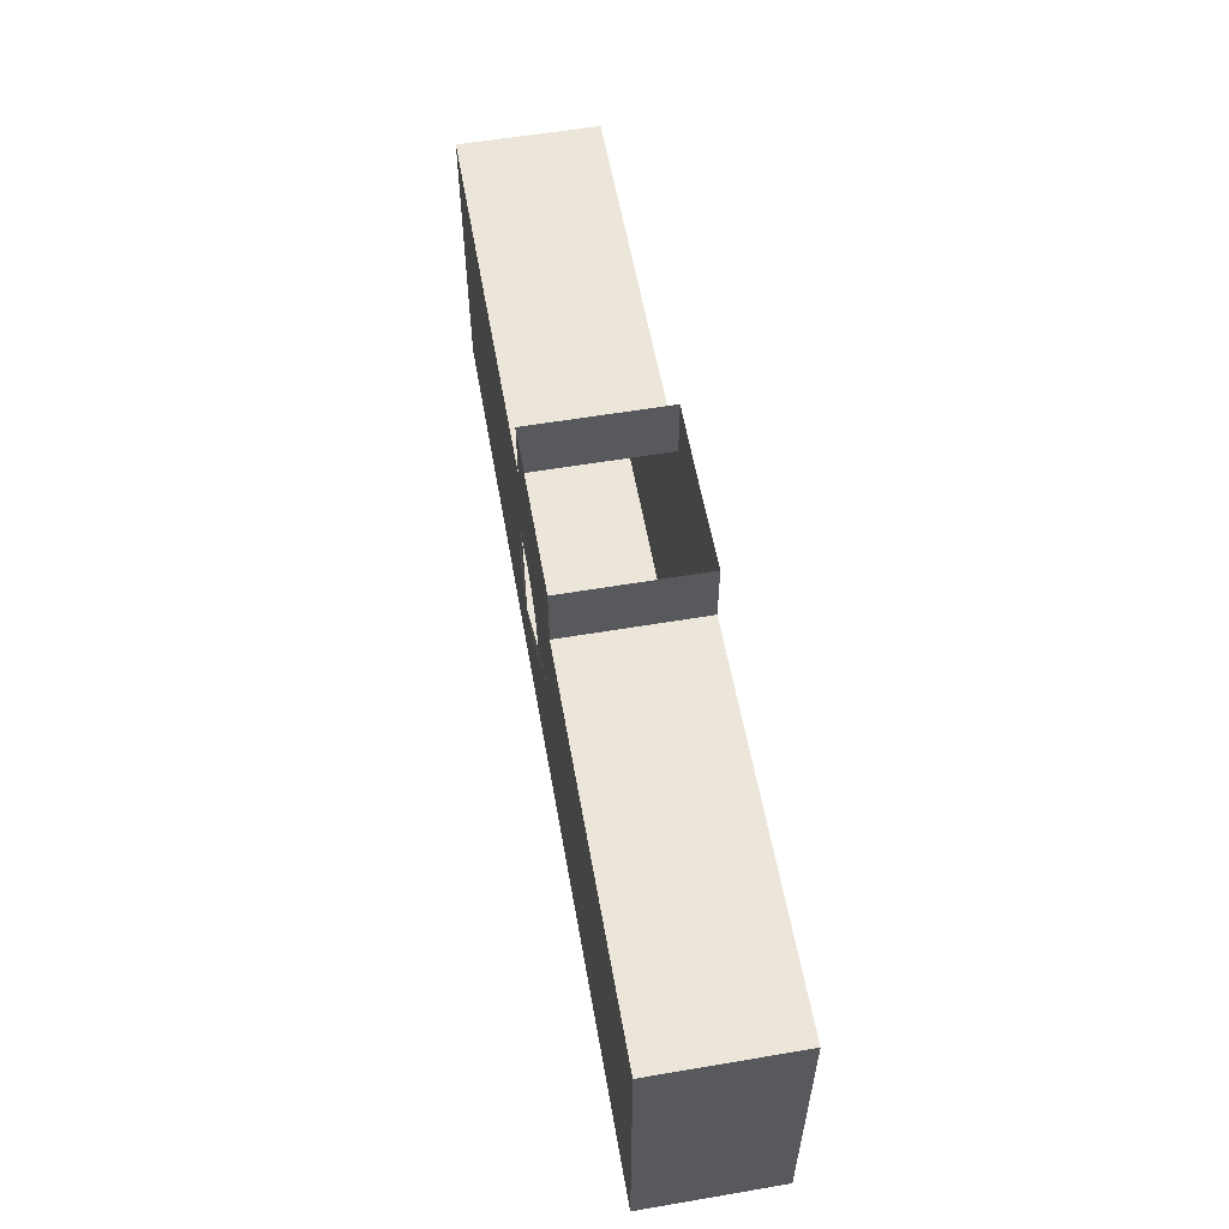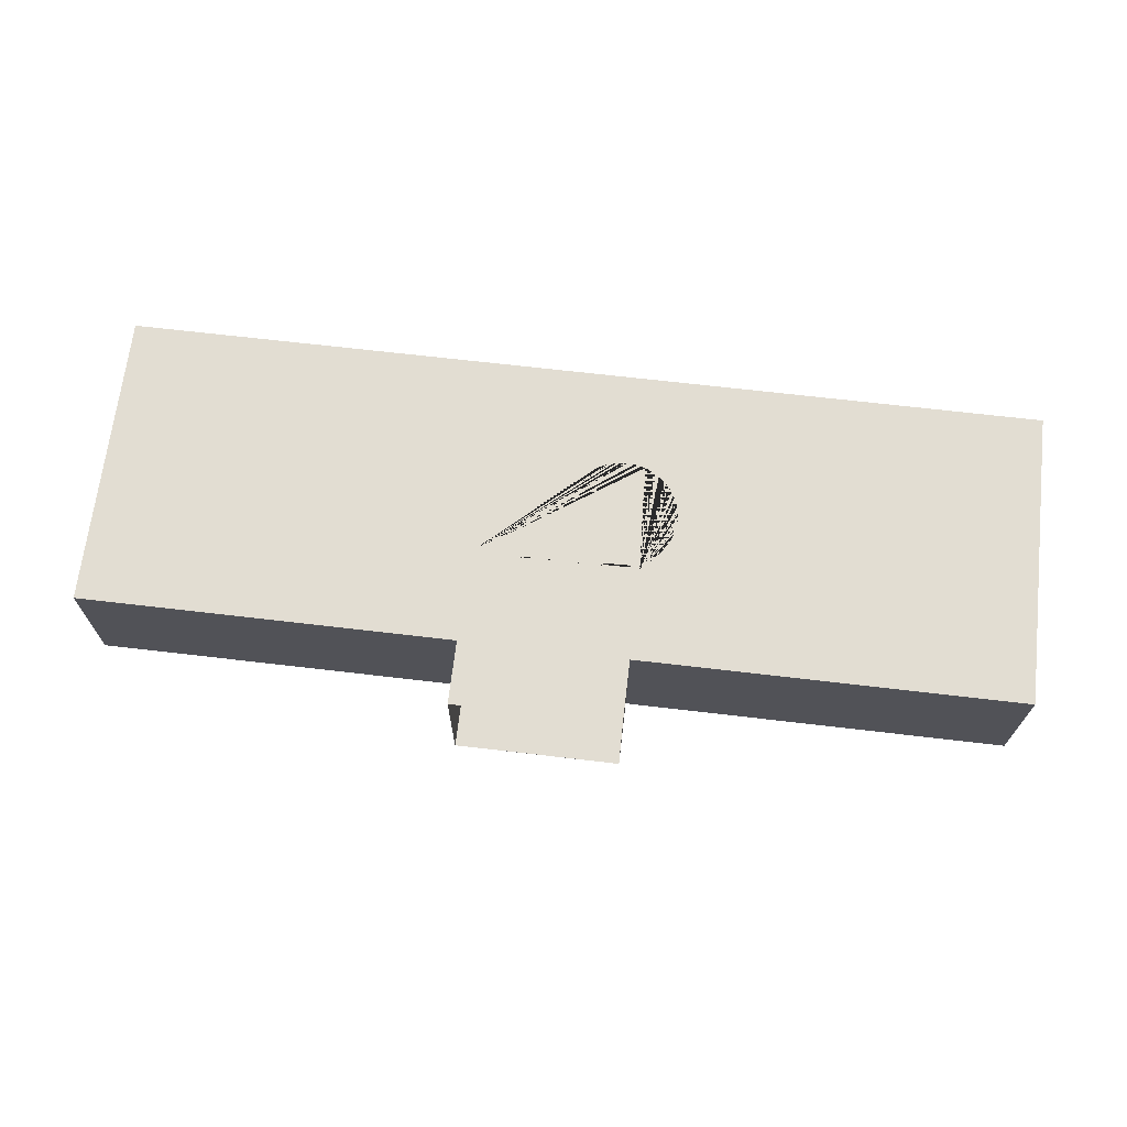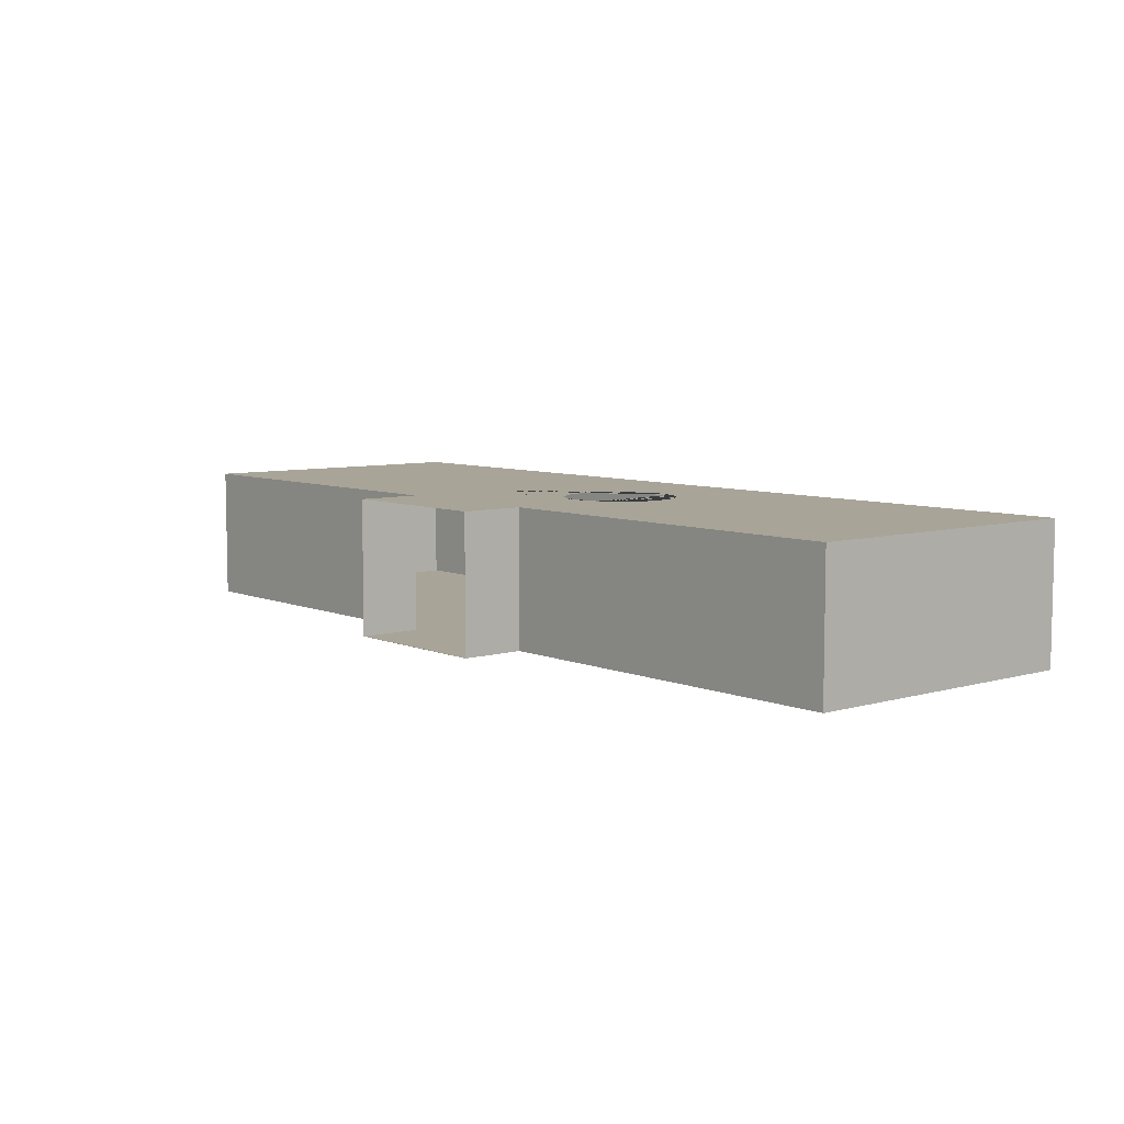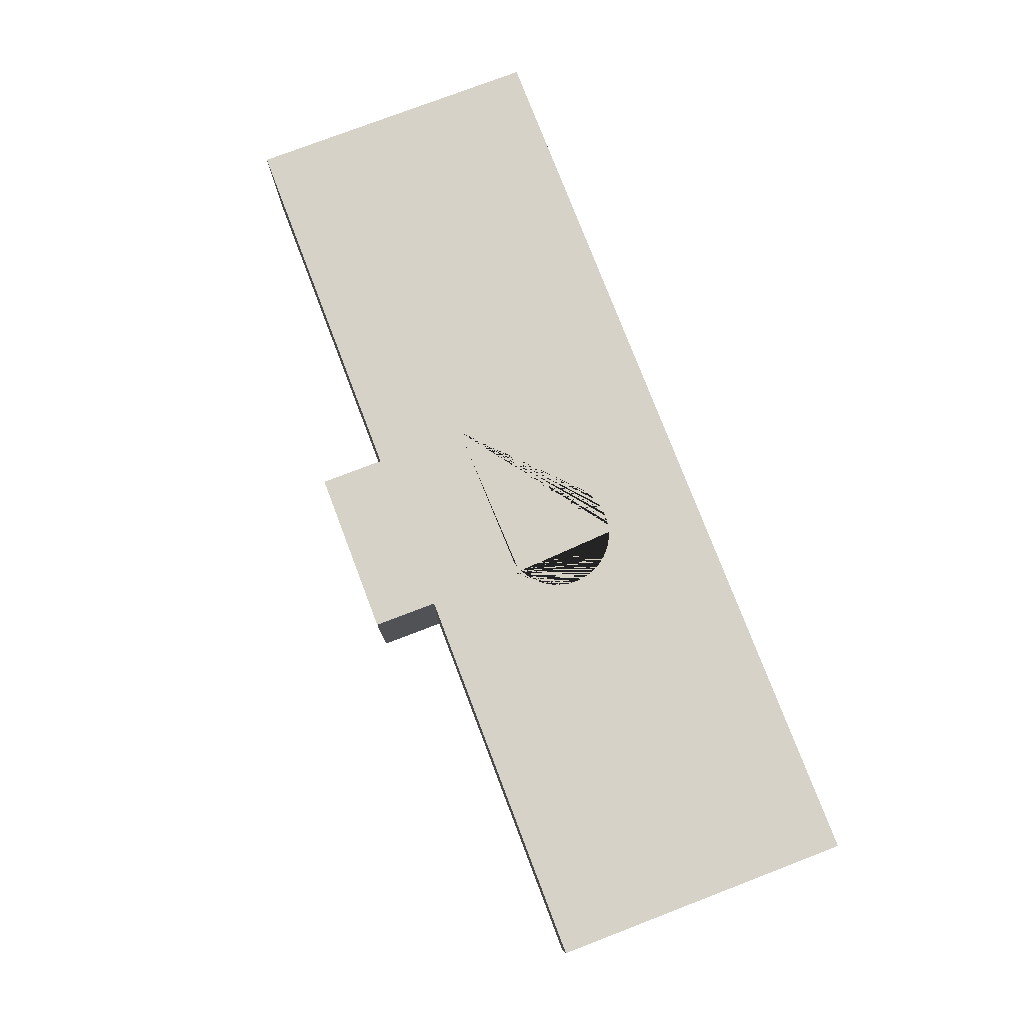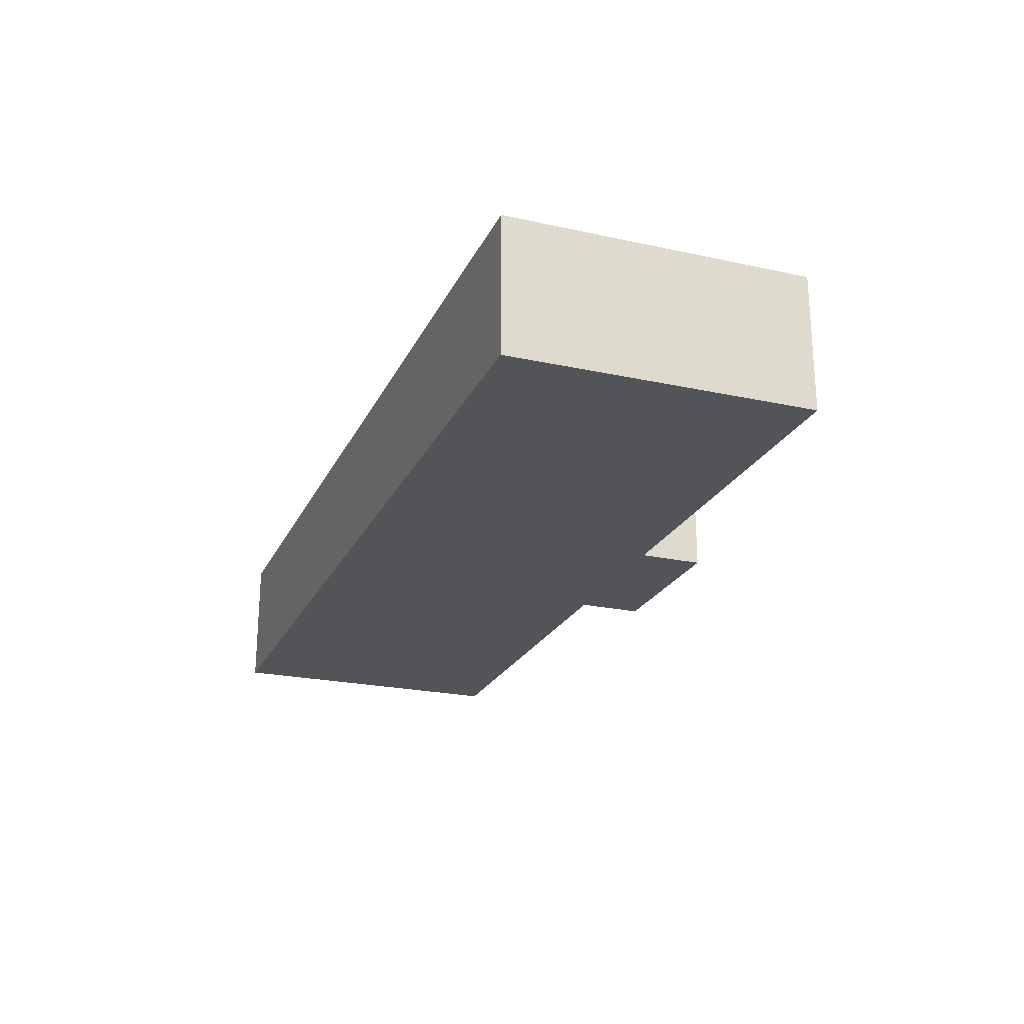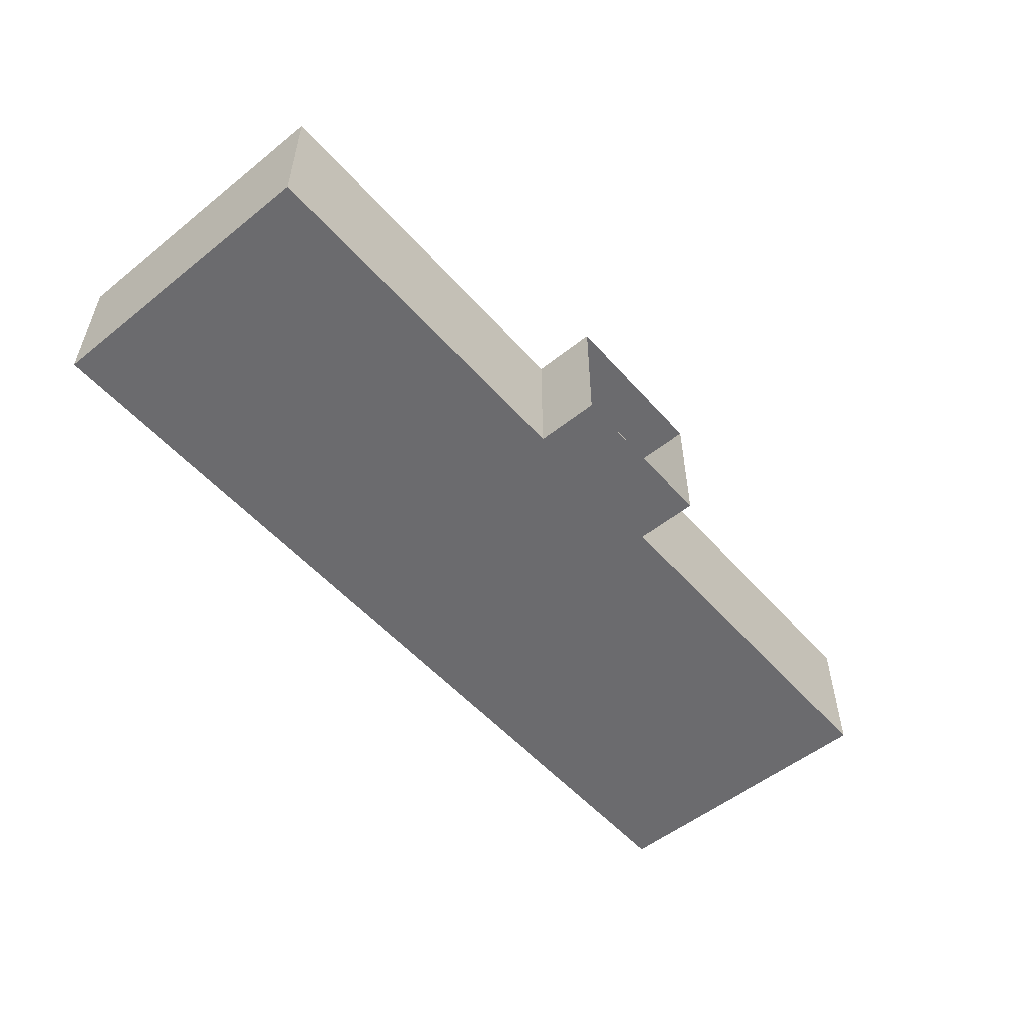
<metadata>
{"format":"obj","ext":"obj","renderer":"f3d","projection":"perspective","resolution":1024,"background":"white","views":[{"elev":57.4,"azim":-100.0,"up":"+Z"},{"elev":68.1,"azim":6.7,"up":"+Y"},{"elev":7.0,"azim":49.9,"up":"+Y"},{"elev":77.4,"azim":69.1,"up":"+Y"},{"elev":-23.0,"azim":-110.4,"up":"+Y"},{"elev":-53.5,"azim":-49.6,"up":"+Y"}]}
</metadata>
<code>
v 20.22 4.967 -4.76
v 20.22 4.967 -4.888
v 20.22 4.967 -4.632
v 20.2 4.967 -5.016
v 20.2 4.967 -4.504
v 20.18 4.967 -5.143
v 20.18 4.967 -4.377
v 20.16 4.967 -5.268
v 20.16 4.967 -4.252
v 20.13 4.967 -5.37
v 20.15 4.967 -4.231
v 20.12 4.967 -5.391
v 20.12 4.967 -4.129
v 20.08 4.967 -5.512
v 20.08 4.967 -4.008
v 20.03 4.967 -5.609
v 20.07 4.967 -3.988
v 20.03 4.967 -5.629
v 20.03 4.967 -3.89
v 19.98 4.967 -5.724
v 19.97 4.967 -3.776
v 19.97 4.967 -5.744
v 19.9 4.967 -3.665
v 19.9 4.967 -5.854
v 19.83 4.967 -3.559
v 19.83 4.967 -5.96
v 19.82 4.967 -3.542
v 19.75 4.967 -6.062
v 19.75 4.967 -3.458
v 19.67 4.967 -6.158
v 19.67 4.967 -3.362
v 19.58 4.967 -6.249
v 19.58 4.967 -3.271
v 19.48 4.967 -6.334
v 19.48 4.967 -3.186
v 19.38 4.967 -6.412
v 19.38 4.967 -3.107
v 19.27 4.967 -6.484
v 19.27 4.967 -3.035
v 19.16 4.967 -6.55
v 19.16 4.967 -2.97
v 19.05 4.967 -6.608
v 19.05 4.967 -2.912
v 18.93 4.967 -6.659
v 18.93 4.967 -2.861
v 18.81 4.967 -6.702
v 18.84 4.967 -6.691
v 18.81 4.967 -2.817
v 18.84 4.967 -2.828
v 18.69 4.967 -6.738
v 18.69 4.967 -2.781
v 18.56 4.967 -6.766
v 18.56 4.967 -2.753
v 18.43 4.967 -6.786
v 18.43 4.967 -2.733
v 18.31 4.967 -6.798
v 18.31 4.967 -2.721
v 18.18 4.967 -6.802
v 18.18 4.967 -2.717
v 18.05 4.967 -6.798
v 18.05 4.967 -2.721
v 17.92 4.967 -6.786
v 17.92 4.967 -2.733
v 17.8 4.967 -6.766
v 17.8 4.967 -2.753
v 17.67 4.967 -6.738
v 17.67 4.967 -2.781
v 17.55 4.967 -6.702
v 17.55 4.967 -2.817
v 17.43 4.967 -6.659
v 17.43 4.967 -2.861
v 17.31 4.967 -6.608
v 17.31 4.967 -2.912
v 17.19 4.967 -6.55
v 17.19 4.967 -2.97
v 17.08 4.967 -6.484
v 17.08 4.967 -3.035
v 16.98 4.967 -6.412
v 17.07 4.967 -3.048
v 16.89 4.967 -6.347
v 16.98 4.967 -3.107
v 16.88 4.967 -6.334
v 16.88 4.967 -3.186
v 16.8 4.967 -6.263
v 16.86 4.967 -3.201
v 16.78 4.967 -6.249
v 16.78 4.967 -3.271
v 16.69 4.967 -6.158
v 16.69 4.967 -3.362
v 16.62 4.967 -6.078
v 16.6 4.967 -6.062
v 16.6 4.967 -3.458
v 16.53 4.967 -5.96
v 16.53 4.967 -3.559
v 16.45 4.967 -5.854
v 16.45 4.967 -3.665
v 16.39 4.967 -5.744
v 16.44 4.967 -3.684
v 16.34 4.967 -5.649
v 16.33 4.967 -5.629
v 16.39 4.967 -3.776
v 16.33 4.967 -3.89
v 16.28 4.967 -5.512
v 16.28 4.967 -4.008
v 16.24 4.967 -5.391
v 16.27 4.967 -4.029
v 16.2 4.967 -5.268
v 16.24 4.967 -4.129
v 16.18 4.967 -5.164
v 16.23 4.967 -4.15
v 16.17 4.967 -5.143
v 16.2 4.967 -4.252
v 16.15 4.967 -5.016
v 16.19 4.967 -4.273
v 16.14 4.967 -4.888
v 16.17 4.967 -4.377
v 16.15 4.967 -4.504
v 16.14 4.967 -4.76
v 16.15 4.967 -4.526
v 16.14 4.967 -4.632
v -0.8079 -0.06297 0.7215
v -0.8079 4.967 0.7215
v 12.94 4.967 0.7215
v 12.94 -0.06297 0.7215
v -0.8079 -0.06297 -2.646
v -0.8079 4.967 -2.646
v 12.94 -0.06297 -2.646
v 12.94 4.967 3.082
v 12.94 -0.06297 3.082
v 12.94 4.967 -2.646
v -0.8079 -0.06297 -6.962
v -0.8079 4.967 -6.962
v 12.94 -0.06297 -6.962
v 19.06 -0.06297 0.7215
v 19.06 -0.06297 -2.646
v 19.06 4.967 0.7215
v 19.06 4.967 3.082
v 19.06 -0.06297 3.082
v 19.06 4.967 -2.646
v 12.94 4.967 -6.962
v -0.8079 -0.06297 -10.32
v -0.8079 4.967 -10.32
v 12.94 -0.06297 -10.32
v 19.06 -0.06297 -6.962
v 20.24 -0.06297 0.7215
v 20.24 -0.06297 -2.646
v 20.24 4.967 -2.646
v 20.24 4.967 0.7215
v 18.84 4.967 -6.962
v 12.94 4.967 -10.32
v 18.84 -0.06297 -10.32
v 20.24 -0.06297 -6.962
v 33.22 -0.06297 0.7215
v 33.22 -0.06297 -2.646
v 33.22 4.967 -2.646
v 33.22 4.967 0.7215
v 20.24 4.967 -6.962
v 18.84 4.967 -10.32
v 20.24 -0.06297 -10.32
v 33.22 -0.06297 -6.962
v 33.22 4.967 -6.962
v 20.24 4.967 -10.32
v 33.22 -0.06297 -10.32
v 33.22 4.967 -10.32
v 15.17 -0.04948 3.082
v 16.67 -0.04948 3.082
f 121 124 123 122
f 125 121 122 126
f 125 127 124 121
f 123 124 129 128
f 122 123 130 126
f 131 125 126 132
f 131 133 127 125
f 124 127 135 134
f 136 123 128 137
f 124 134 138 129
f 123 136 139 130
f 126 130 140 132
f 141 131 132 142
f 141 143 133 131
f 135 127 133 144
f 134 135 146 145
f 134 136 137 138
f 136 148 147 139
f 130 139 49 48 51 53 55 57 59 61 63 65 67 69 71 73 75 77 79 81 83 85 87 89 92 94 96 98 101 102 104 106 108 110 112 114 116 117 119 120 118 115 113 111 109 107 105 103 100 99 97 95 93 91 90 88 86 84 82 80 78 76 74 72 70 68 66 64 62 60 58 56 54 52 50 46 47 149 140
f 132 140 150 142
f 142 150 143 141
f 144 133 143 151
f 146 135 144 152
f 136 134 145 148
f 145 146 154 153
f 148 156 155 147
f 139 147 157 149 47 44 42 40 38 36 34 32 30 28 26 24 22 20 18 16 14 12 10 8 6 4 2 1 3 5 7 9 11 13 15 17 19 21 23 25 27 29 31 33 35 37 39 41 43 45 49
f 140 149 158 150
f 143 150 158 151
f 152 144 151 159
f 154 146 152 160
f 148 145 153 156
f 153 154 155 156
f 157 147 155 161
f 149 157 162 158
f 151 158 162 159
f 160 152 159 163
f 155 154 160 161
f 162 157 161 164
f 159 162 164 163
f 161 160 163 164
f 129 138 166 165

</code>
